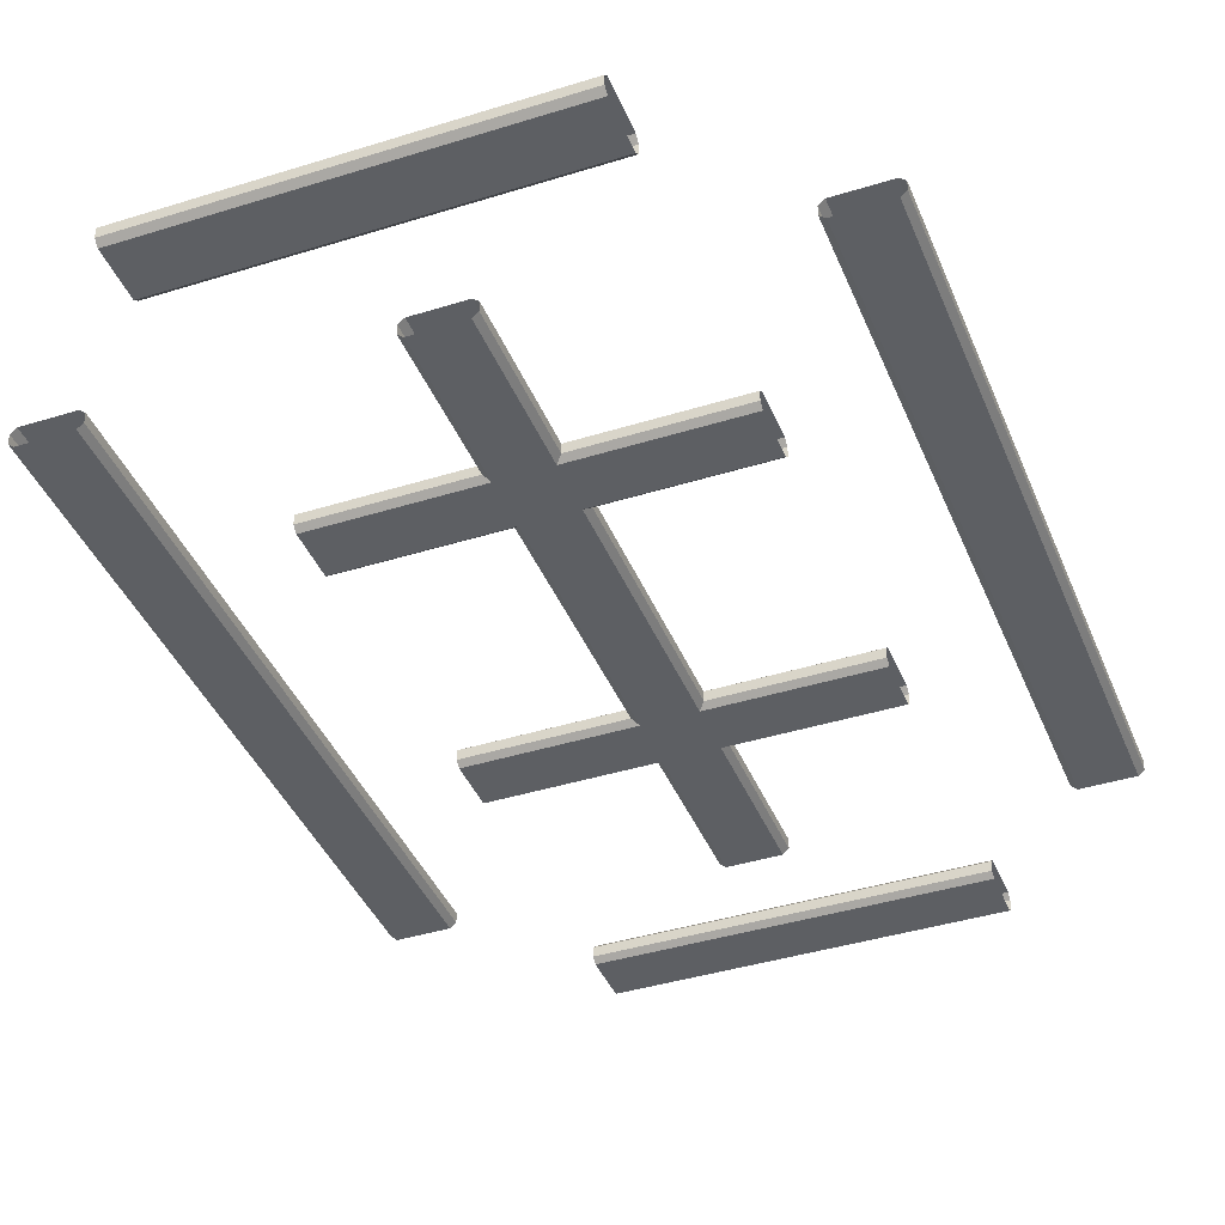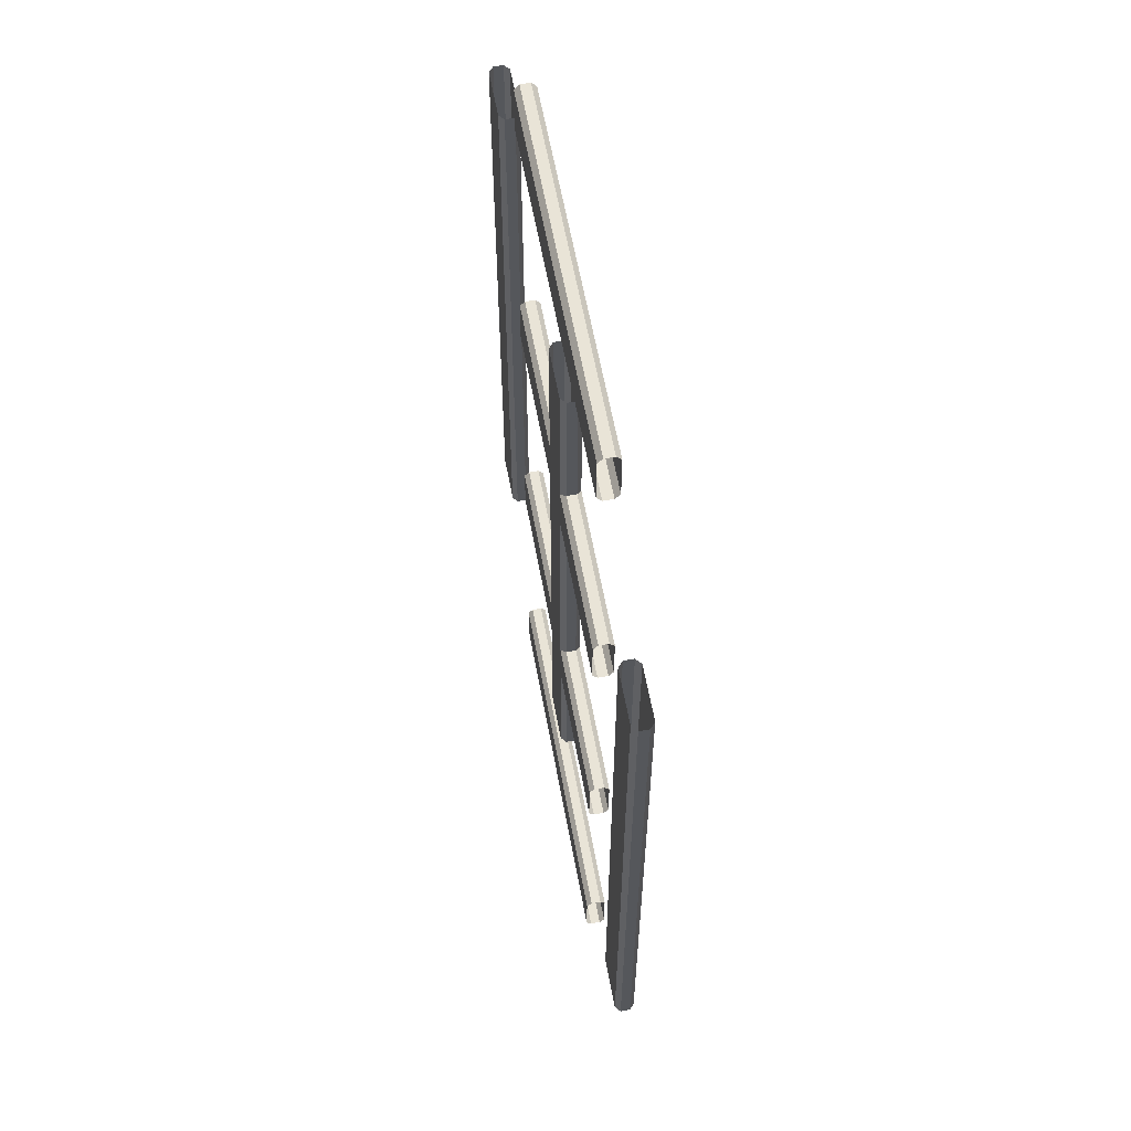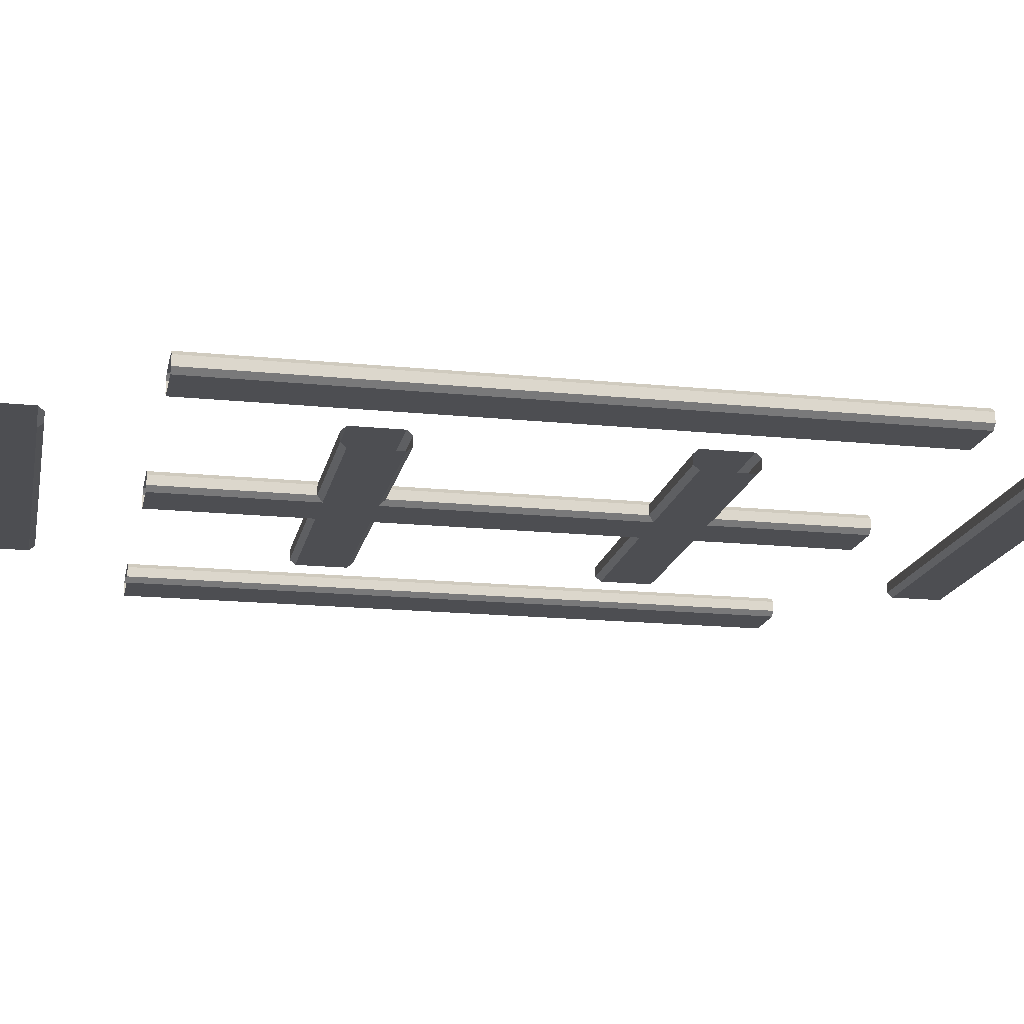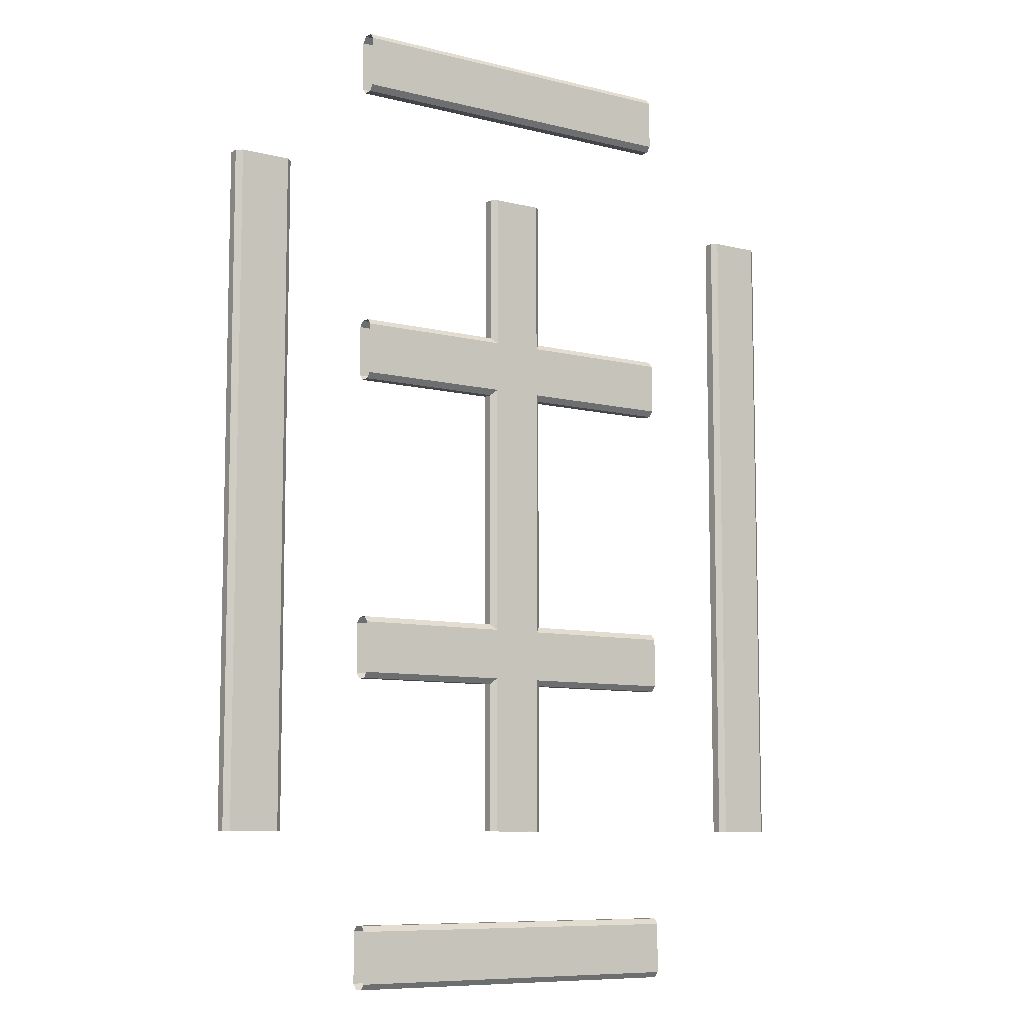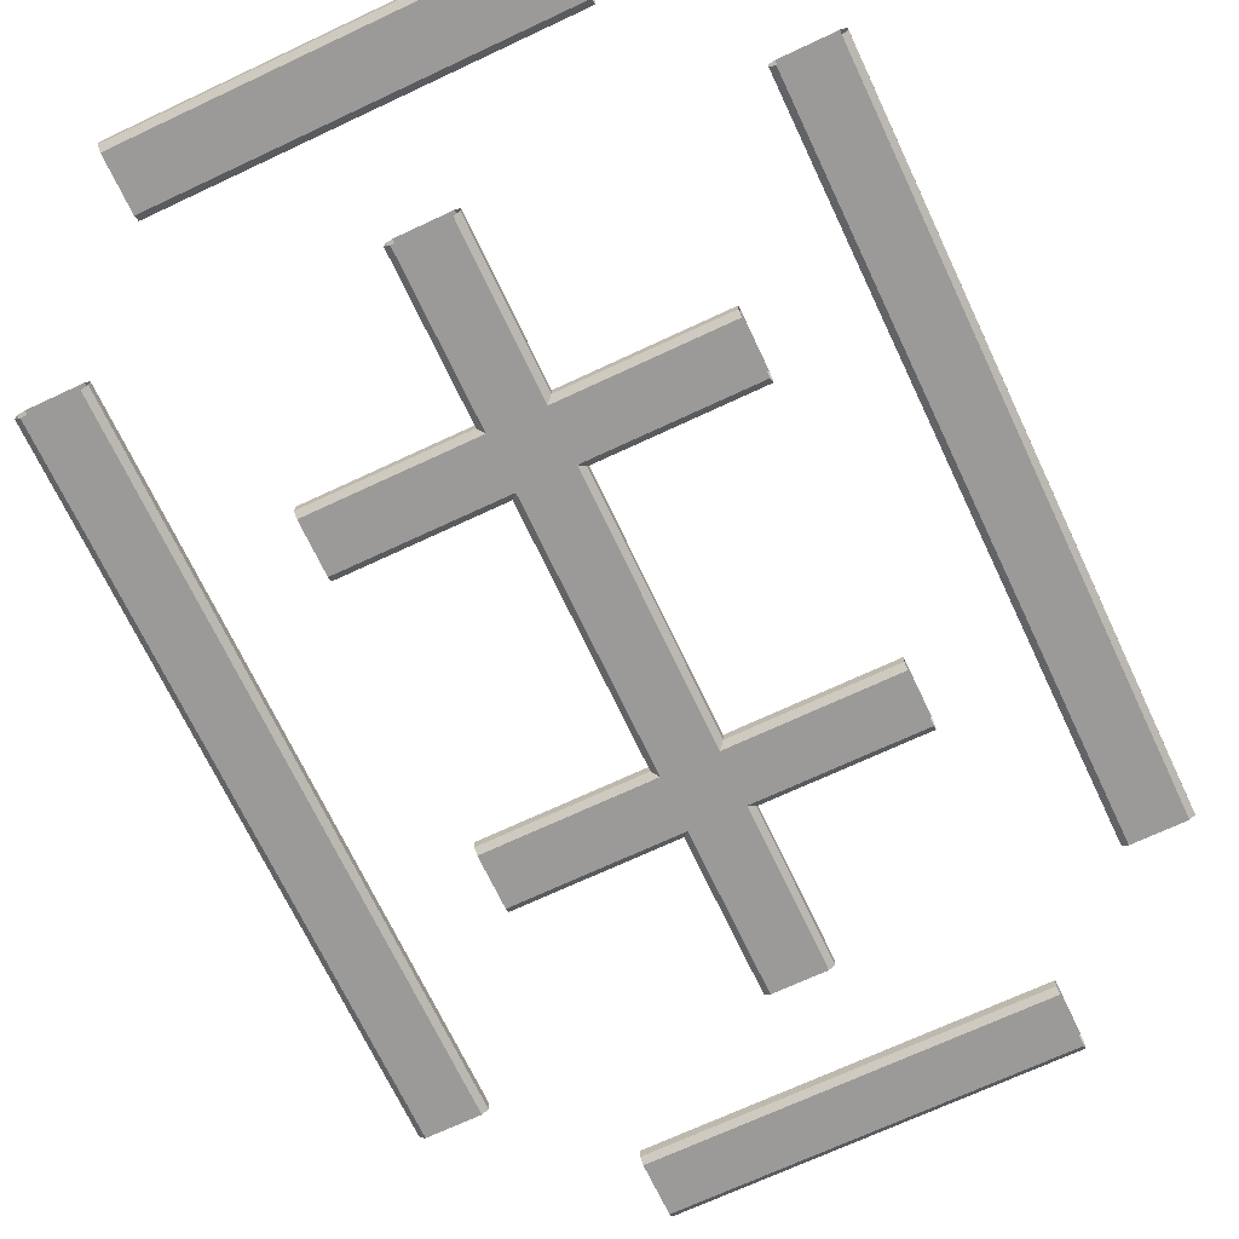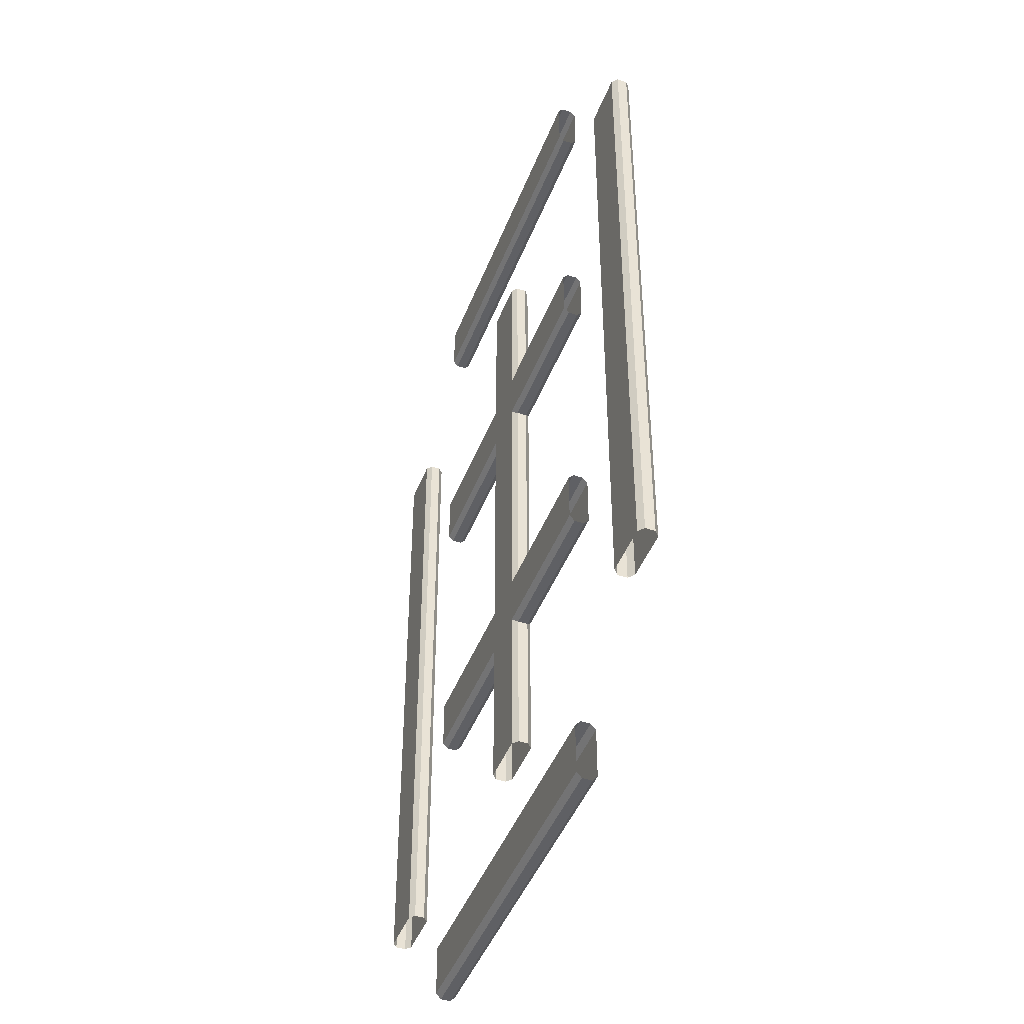
<metadata>
{"format":"obj","ext":"obj","renderer":"f3d","projection":"perspective","resolution":1024,"background":"white","views":[{"elev":-40.4,"azim":-159.0,"up":"+Z"},{"elev":61.0,"azim":-100.4,"up":"+Y"},{"elev":-17.1,"azim":-101.5,"up":"+Z"},{"elev":-8.6,"azim":-34.4,"up":"+Y"},{"elev":-69.4,"azim":-154.8,"up":"+Z"},{"elev":-44.9,"azim":69.6,"up":"+Y"}]}
</metadata>
<code>
v -19.25 52.89 3.508
v -19.25 53.6 4.114
v 26.28 53.6 4.114
v 26.28 52.89 3.508
v -19.25 59.92 4.114
v -19.25 60.62 3.508
v 26.28 60.62 3.508
v 26.28 59.92 4.114
v -19.25 60.62 2.295
v -19.25 59.92 1.689
v 26.28 59.92 1.689
v 26.28 60.62 2.295
v -19.25 53.6 1.689
v -19.25 52.89 2.295
v 26.28 52.89 2.295
v 26.28 53.6 1.689
v -30.76 -42.27 3.508
v -31.46 -42.27 4.114
v -31.46 41.39 4.114
v -30.76 41.39 3.508
v -37.78 -42.27 4.114
v -38.48 -42.27 3.508
v -38.48 41.39 3.508
v -37.78 41.39 4.114
v -38.48 -42.27 2.295
v -37.78 -42.27 1.689
v -37.78 41.39 1.689
v -38.48 41.39 2.295
v -31.46 -42.27 1.689
v -30.76 -42.27 2.295
v -30.76 41.39 2.295
v -31.46 41.39 1.689
v -19.25 14.76 3.508
v -19.25 15.46 4.114
v 26.28 15.46 4.114
v 26.28 14.76 3.508
v -19.25 21.79 4.114
v -19.25 22.49 3.508
v 26.28 22.49 3.508
v 26.28 21.79 4.114
v -19.25 22.49 2.295
v -19.25 21.79 1.689
v 26.28 21.79 1.689
v 26.28 22.49 2.295
v -19.25 15.46 1.689
v -19.25 14.76 2.295
v 26.28 14.76 2.295
v 26.28 15.46 1.689
v -19.25 -23.37 3.508
v -19.25 -22.67 4.114
v 26.28 -22.67 4.114
v 26.28 -23.37 3.508
v -19.25 -16.34 4.114
v -19.25 -15.64 3.508
v 26.28 -15.64 3.508
v 26.28 -16.34 4.114
v -19.25 -15.64 2.295
v -19.25 -16.34 1.689
v 26.28 -16.34 1.689
v 26.28 -15.64 2.295
v -19.25 -22.67 1.689
v -19.25 -23.37 2.295
v 26.28 -23.37 2.295
v 26.28 -22.67 1.689
v -19.25 -61.5 3.508
v -19.25 -60.8 4.114
v 26.28 -60.8 4.114
v 26.28 -61.5 3.508
v -19.25 -54.47 4.114
v -19.25 -53.77 3.508
v 26.28 -53.77 3.508
v 26.28 -54.47 4.114
v -19.25 -53.77 2.295
v -19.25 -54.47 1.689
v 26.28 -54.47 1.689
v 26.28 -53.77 2.295
v -19.25 -60.8 1.689
v -19.25 -61.5 2.295
v 26.28 -61.5 2.295
v 26.28 -60.8 1.689
v 7.371 -42.27 3.508
v 6.671 -42.27 4.114
v 6.671 41.39 4.114
v 7.371 41.39 3.508
v 0.3505 -42.27 4.114
v -0.3499 -42.27 3.508
v -0.3499 41.39 3.508
v 0.3505 41.39 4.114
v -0.3499 -42.27 2.295
v 0.3505 -42.27 1.689
v 0.3505 41.39 1.689
v -0.3499 41.39 2.295
v 6.671 -42.27 1.689
v 7.371 -42.27 2.295
v 7.371 41.39 2.295
v 6.671 41.39 1.689
v 45.5 -42.27 3.508
v 44.8 -42.27 4.114
v 44.8 41.39 4.114
v 45.5 41.39 3.508
v 38.48 -42.27 4.114
v 37.78 -42.27 3.508
v 37.78 41.39 3.508
v 38.48 41.39 4.114
v 37.78 -42.27 2.295
v 38.48 -42.27 1.689
v 38.48 41.39 1.689
v 37.78 41.39 2.295
v 44.8 -42.27 1.689
v 45.5 -42.27 2.295
v 45.5 41.39 2.295
v 44.8 41.39 1.689
f 2 3 8 5
f 6 7 12 9
f 10 11 16 13
f 14 15 4 1
f 2 1 4 3
f 6 5 8 7
f 10 9 12 11
f 14 13 16 15
f 18 19 24 21
f 22 23 28 25
f 26 27 32 29
f 30 31 20 17
f 18 17 20 19
f 22 21 24 23
f 26 25 28 27
f 30 29 32 31
f 34 35 40 37
f 38 39 44 41
f 42 43 48 45
f 46 47 36 33
f 34 33 36 35
f 38 37 40 39
f 42 41 44 43
f 46 45 48 47
f 50 51 56 53
f 54 55 60 57
f 58 59 64 61
f 62 63 52 49
f 50 49 52 51
f 54 53 56 55
f 58 57 60 59
f 62 61 64 63
f 66 67 72 69
f 70 71 76 73
f 74 75 80 77
f 78 79 68 65
f 66 65 68 67
f 70 69 72 71
f 74 73 76 75
f 78 77 80 79
f 82 83 88 85
f 86 87 92 89
f 90 91 96 93
f 94 95 84 81
f 82 81 84 83
f 86 85 88 87
f 90 89 92 91
f 94 93 96 95
f 98 99 104 101
f 102 103 108 105
f 106 107 112 109
f 110 111 100 97
f 98 97 100 99
f 102 101 104 103
f 106 105 108 107
f 110 109 112 111

</code>
